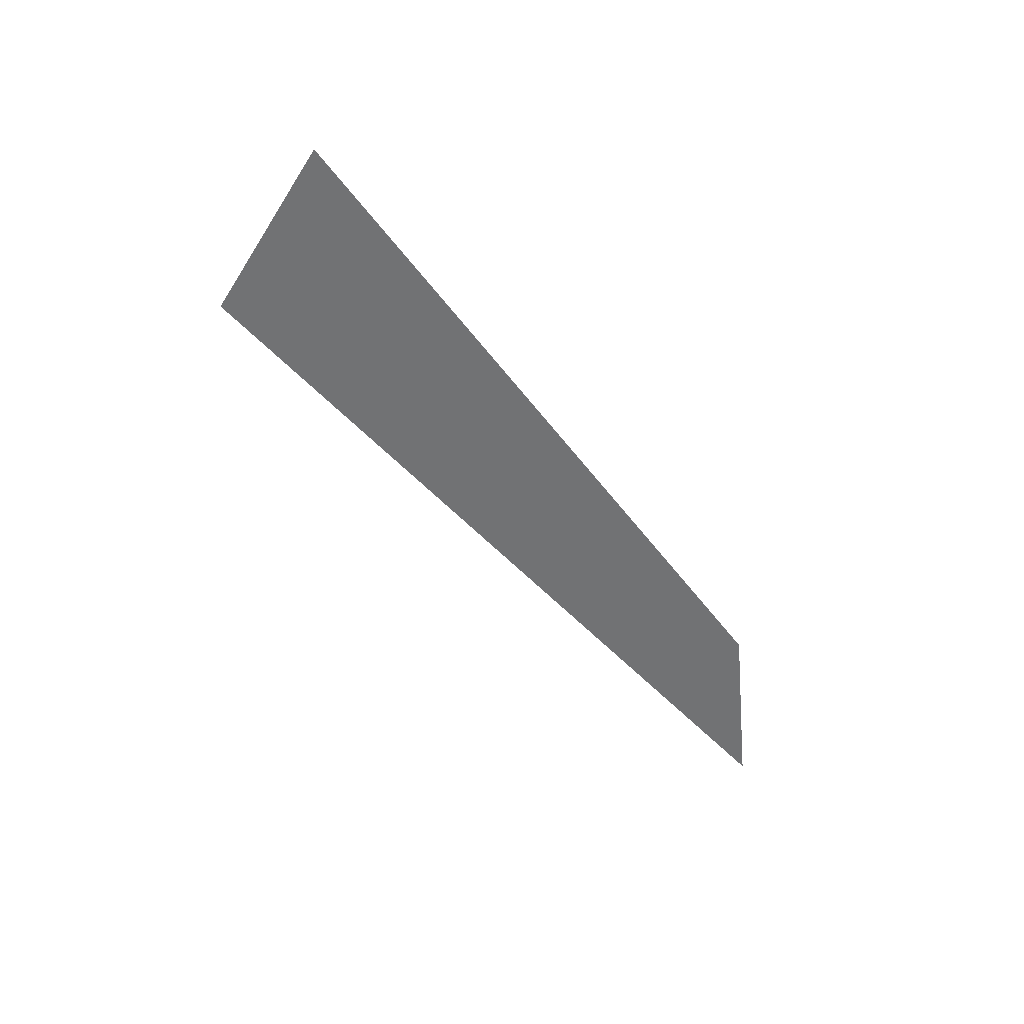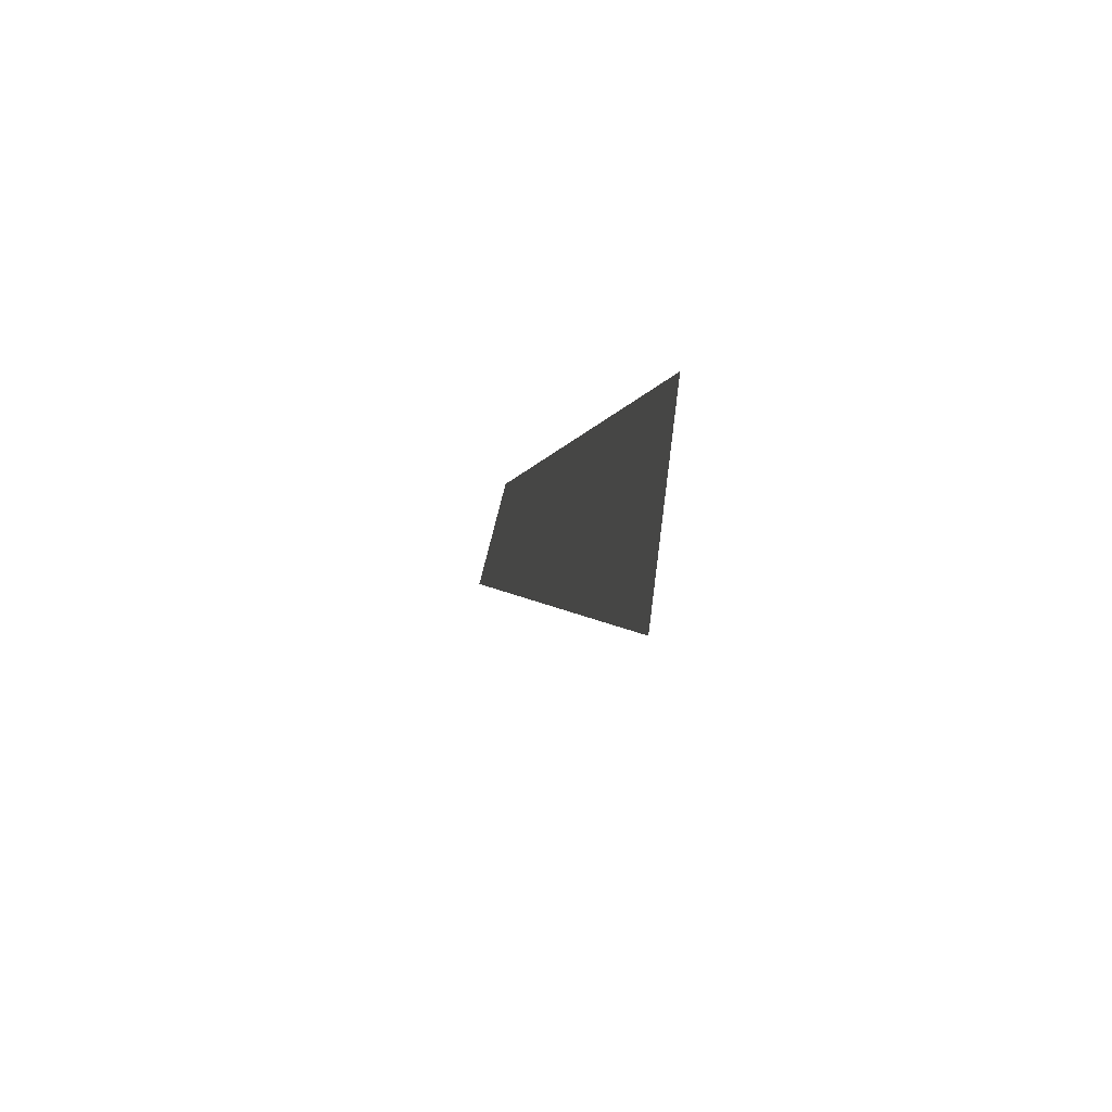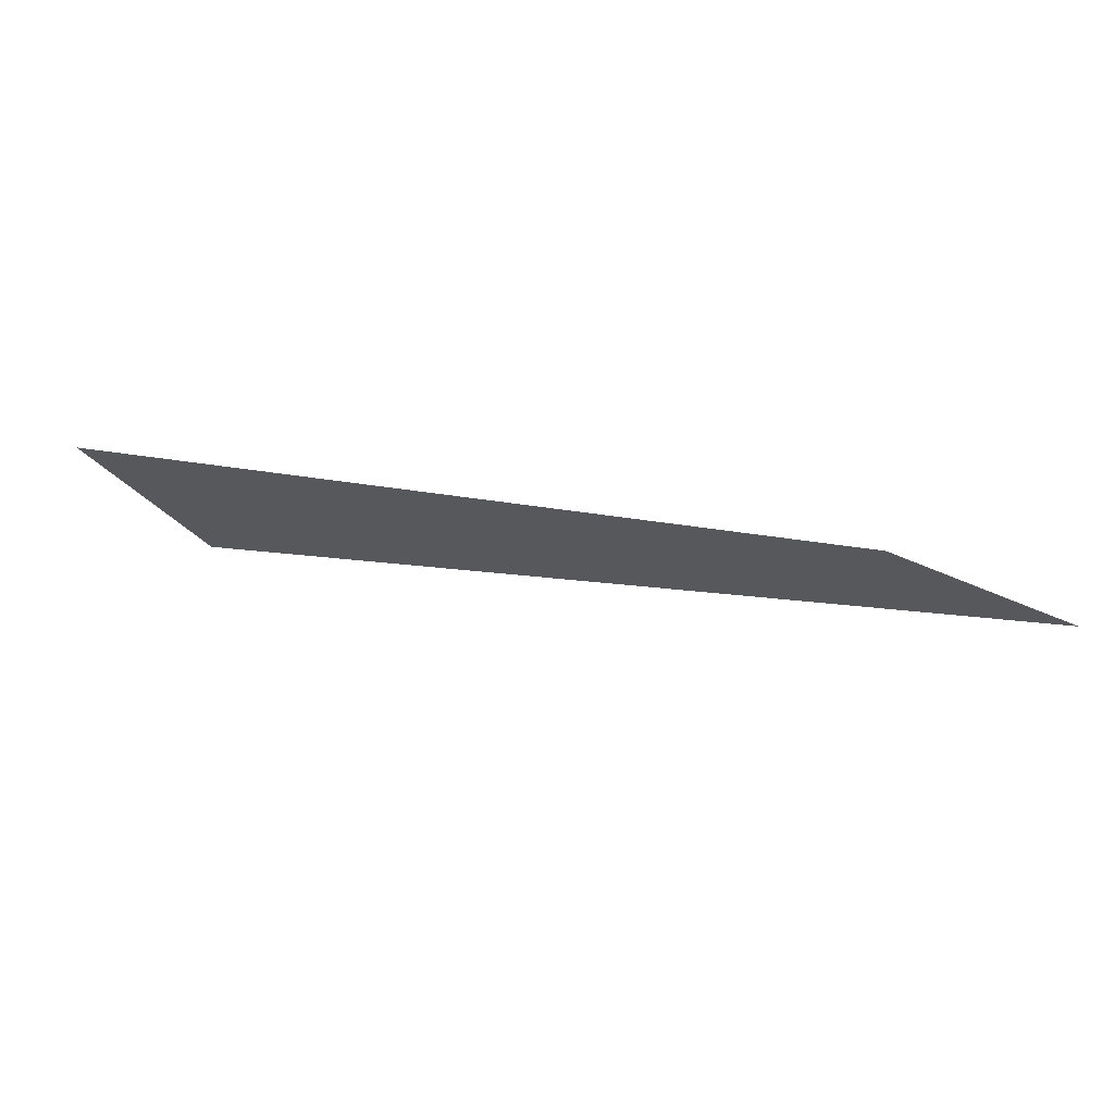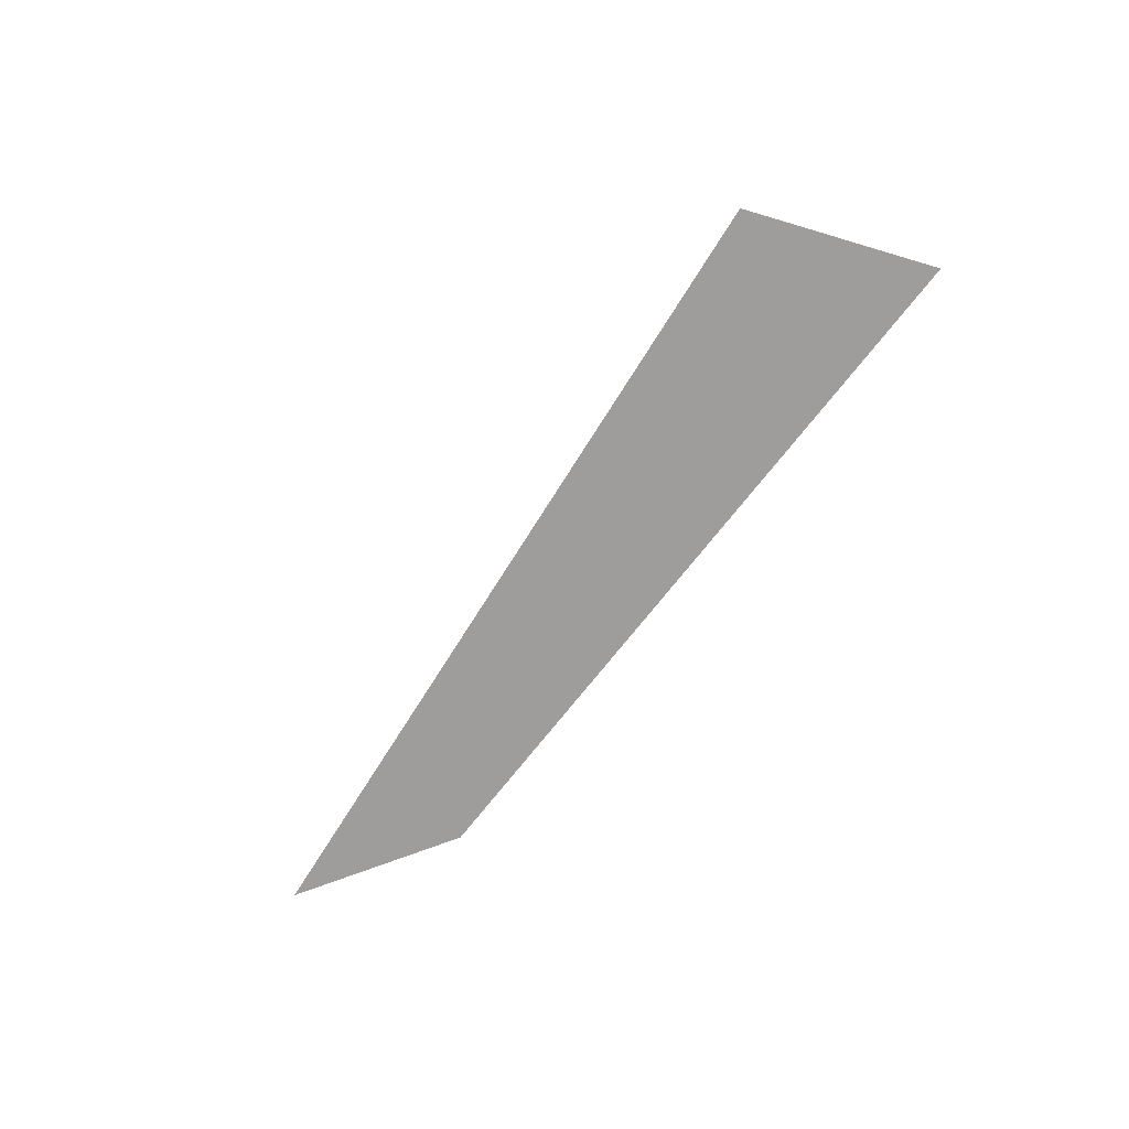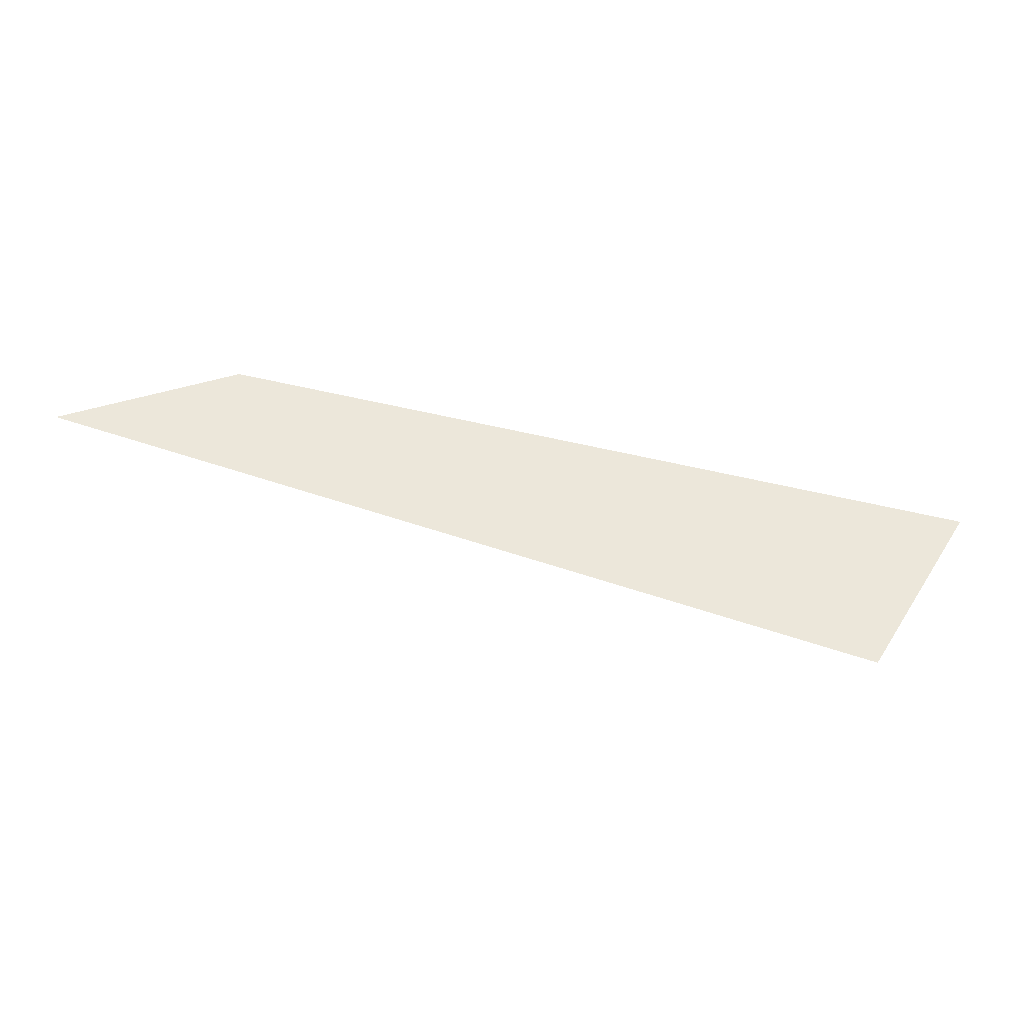
<metadata>
{"format":"obj","ext":"obj","renderer":"f3d","projection":"perspective","resolution":1024,"background":"white","views":[{"elev":-55.6,"azim":-63.8,"up":"+Y"},{"elev":-14.8,"azim":-101.0,"up":"+Z"},{"elev":65.4,"azim":13.2,"up":"+Z"},{"elev":-70.5,"azim":-138.2,"up":"+Y"},{"elev":-33.2,"azim":174.7,"up":"+Z"}]}
</metadata>
<code>
o #ID85
v -0.2191 0.01711 0.03882
v -0.2222 0.01711 0.03732
v -0.2227 0.01711 0.03815
v -0.2182 0.01711 0.03849
v -0.2182 0.01711 0.03849
v -0.2191 0.01711 0.03882
v -0.2222 0.01711 0.03732
v -0.2227 0.01711 0.03815
f 1 2 3
f 2 1 4
f 5 6 7
f 8 7 6

</code>
